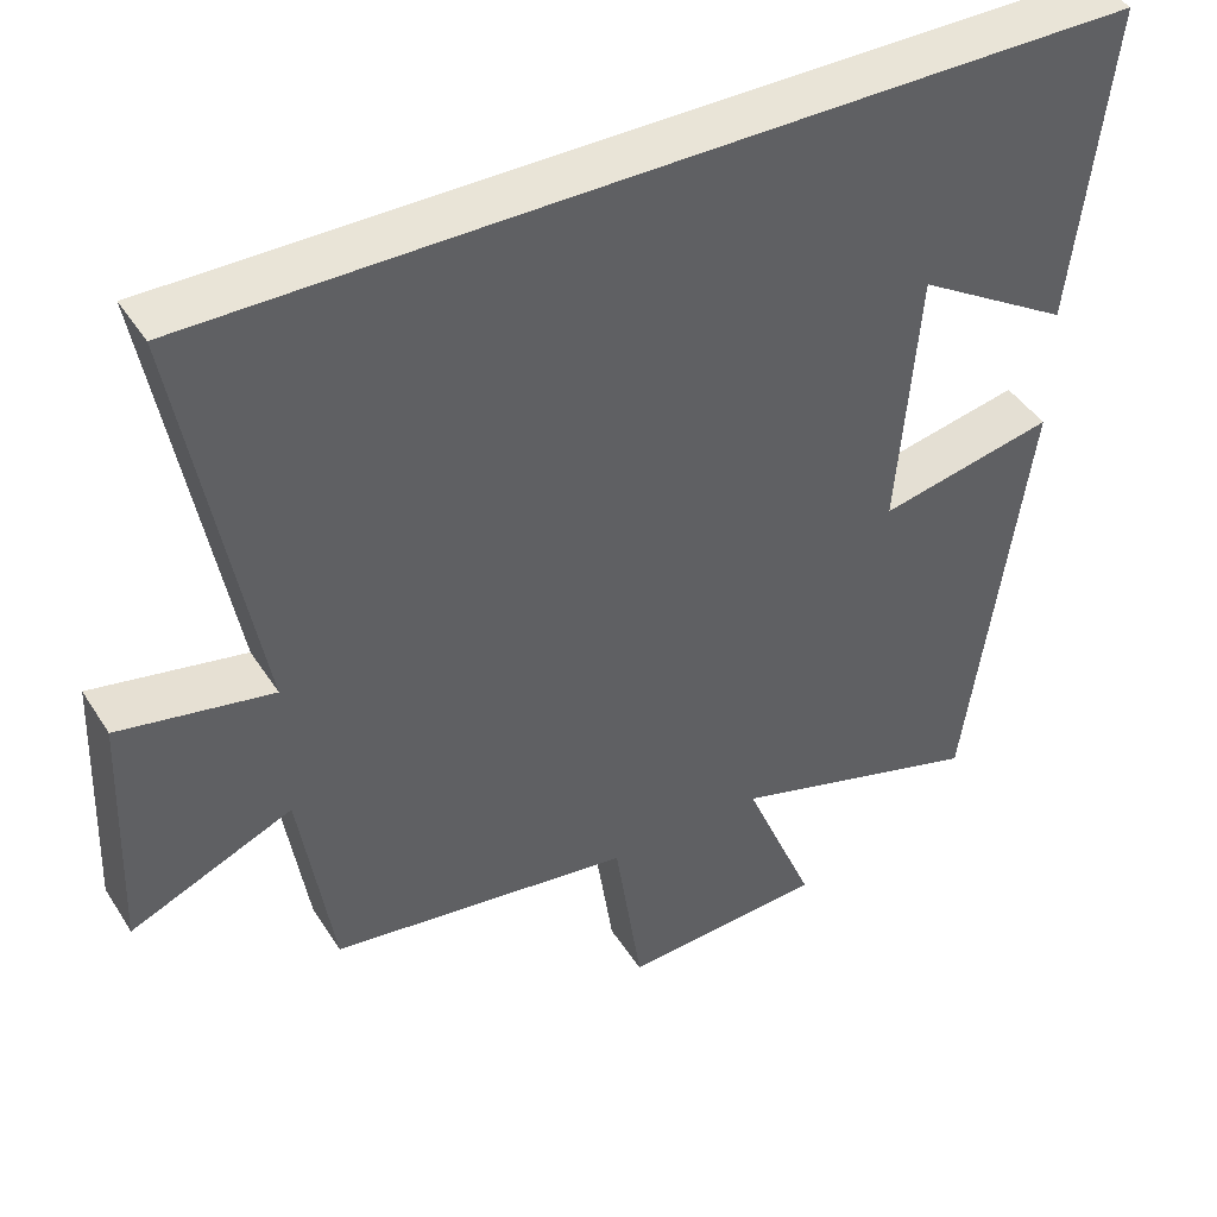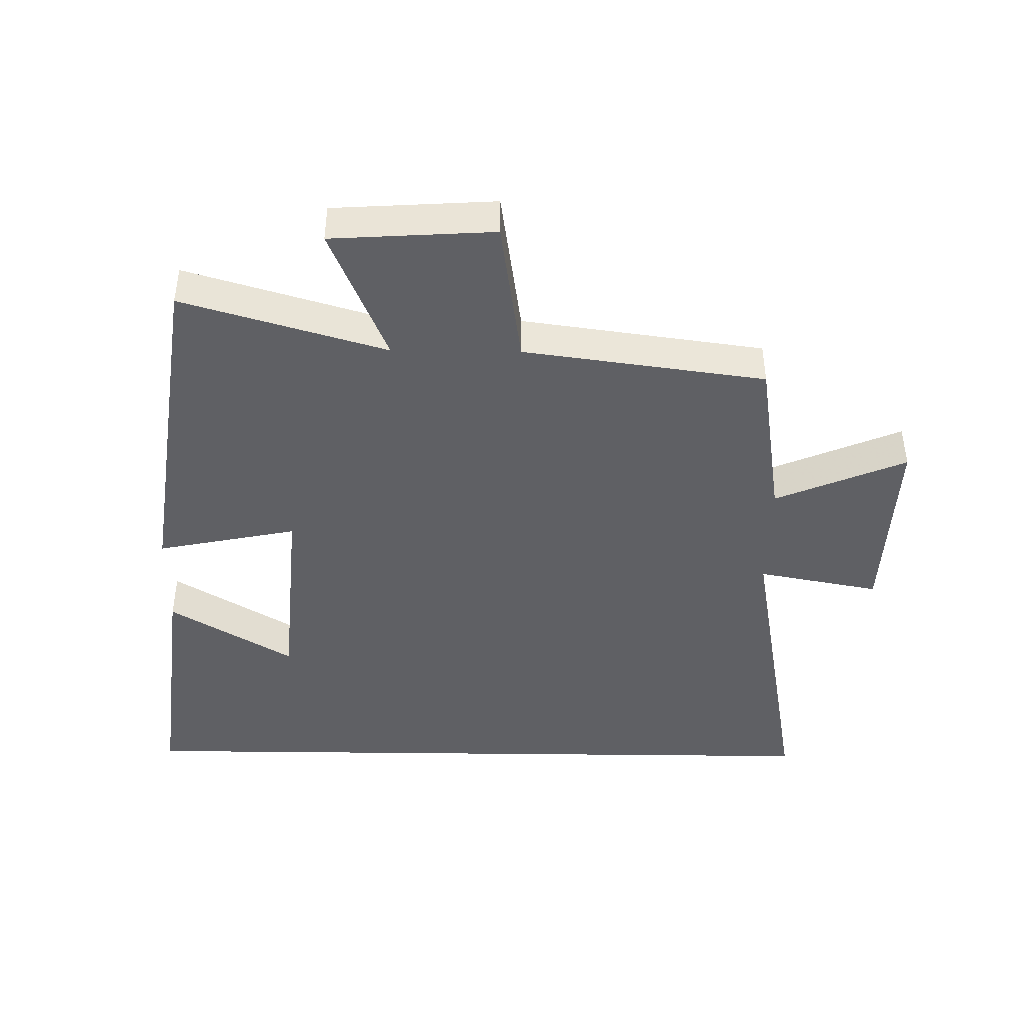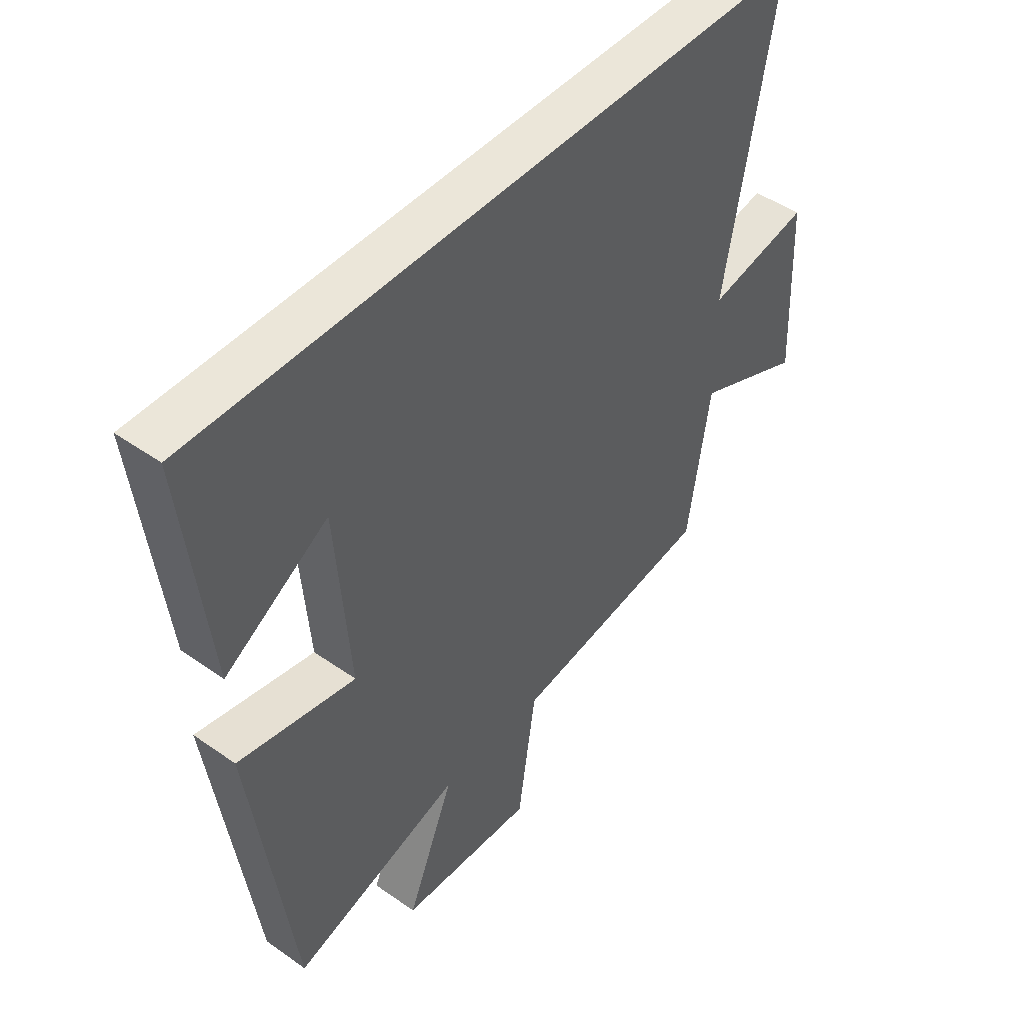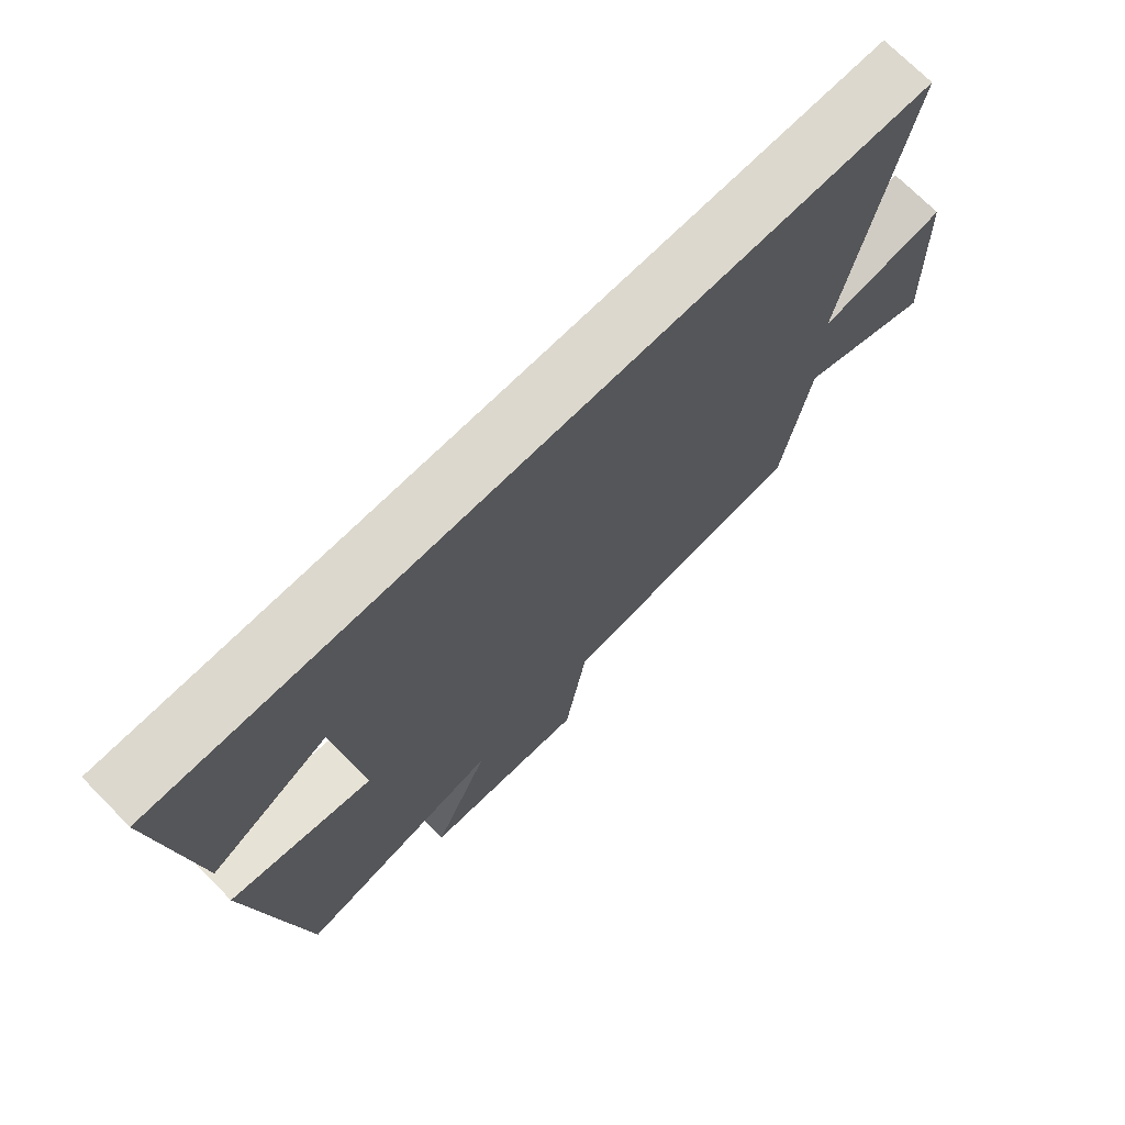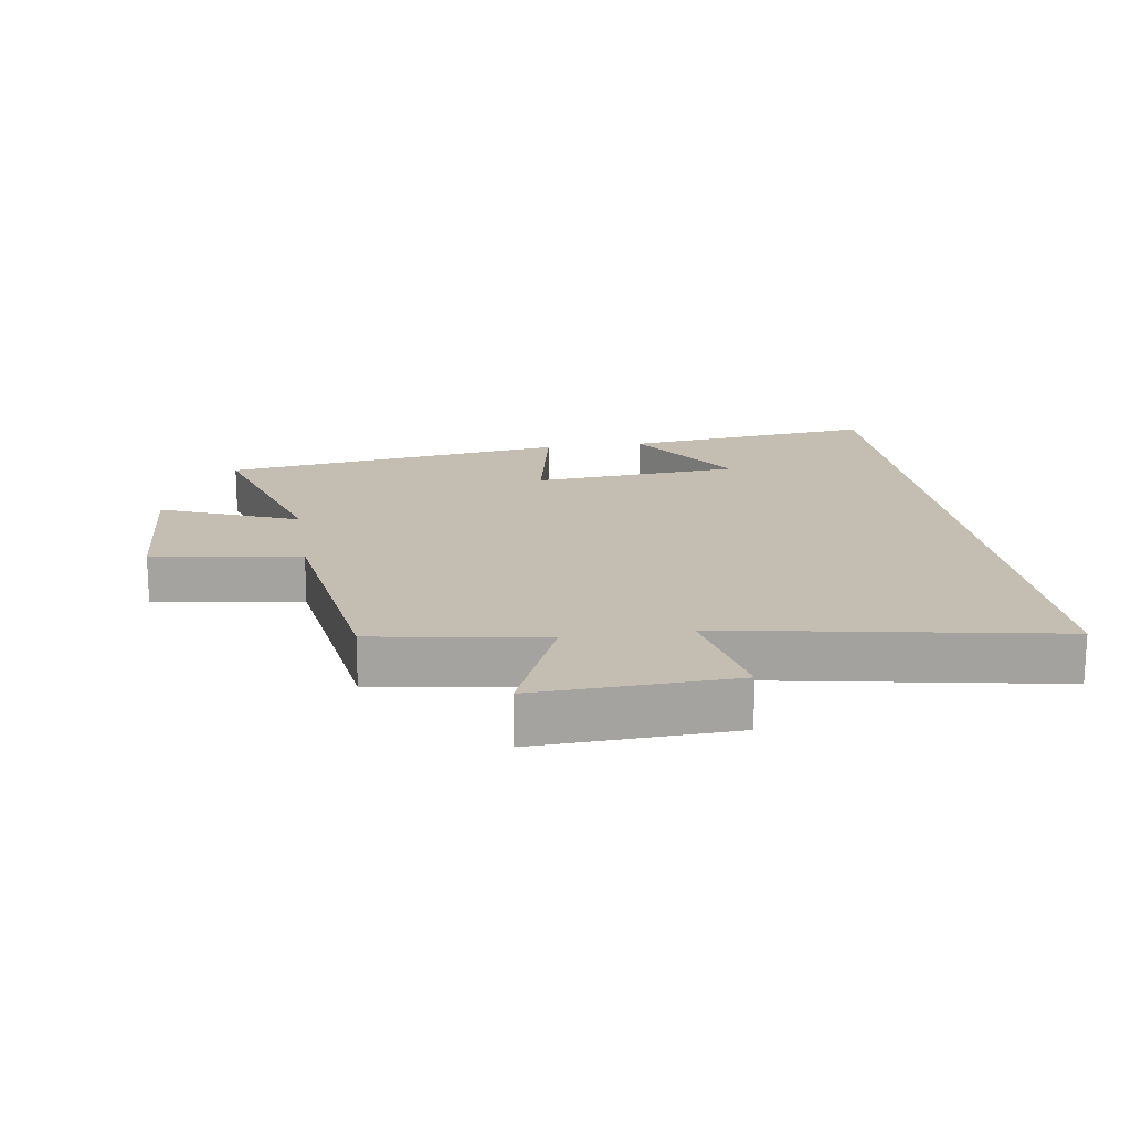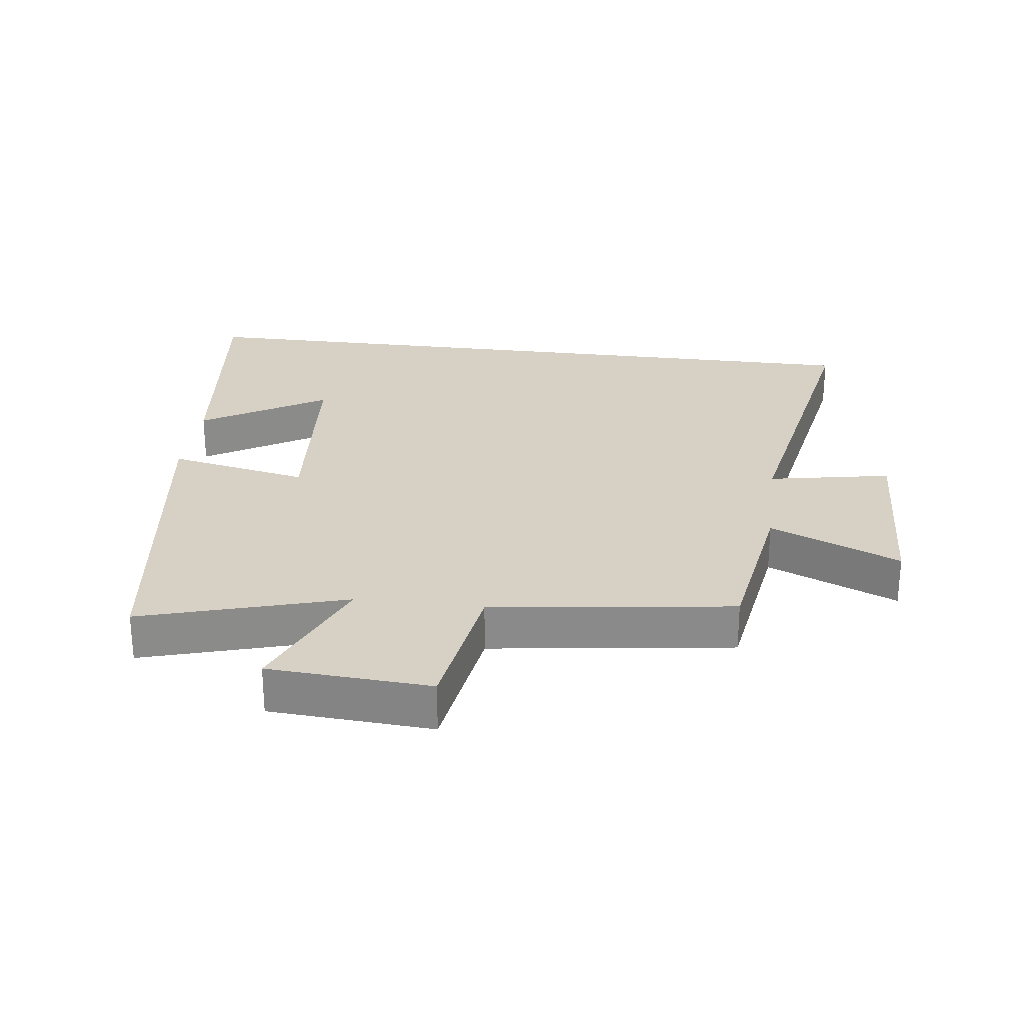
<metadata>
{"format":"obj","ext":"obj","renderer":"f3d","projection":"perspective","resolution":1024,"background":"white","views":[{"elev":43.4,"azim":-30.2,"up":"+Z"},{"elev":-43.5,"azim":179.2,"up":"+Y"},{"elev":46.7,"azim":128.7,"up":"+Z"},{"elev":72.4,"azim":135.3,"up":"+Z"},{"elev":17.2,"azim":-98.7,"up":"+Y"},{"elev":26.6,"azim":-172.7,"up":"+Y"}]}
</metadata>
<code>
v 0.424 0.07 -0.593
v 0.11 0.07 -0.5
v 0.198 0.07 -0.712
v -0.052 0.07 -0.728
v -0.086 0.07 -0.5
v -0.459 0.07 -0.449
v -0.5 0.07 -0.188
v -0.701 0.07 -0.274
v -0.689 0.07 0.03
v -0.5 0.07 -0.006
v -0.592 0.07 0.5
v 0.546 0.07 0.5
v 0.5 0.07 0.105
v 0.309 0.07 0.222
v 0.283 0.07 -0.1
v 0.5 0.07 -0.055
v 0.424 0 -0.593
v 0.11 0 -0.5
v 0.198 0 -0.712
v -0.052 0 -0.728
v -0.086 0 -0.5
v -0.459 0 -0.449
v -0.5 0 -0.188
v -0.701 0 -0.274
v -0.689 0 0.03
v -0.5 0 -0.006
v -0.592 0 0.5
v 0.546 0 0.5
v 0.5 0 0.105
v 0.309 0 0.222
v 0.283 0 -0.1
v 0.5 0 -0.055
f 15 16 1 2
f 14 15 2
f 12 13 14
f 10 11 12 14
f 10 14 2
f 7 8 9 10
f 7 10 2
f 6 7 2
f 5 6 2
f 2 3 4 5
f 18 17 32 31
f 18 31 30
f 30 29 28
f 30 28 27 26
f 18 30 26
f 26 25 24 23
f 18 26 23
f 18 23 22
f 18 22 21
f 21 20 19 18
f 1 17 18 2
f 2 18 19 3
f 3 19 20 4
f 4 20 21 5
f 5 21 22 6
f 6 22 23 7
f 7 23 24 8
f 8 24 25 9
f 9 25 26 10
f 10 26 27 11
f 11 27 28 12
f 12 28 29 13
f 13 29 30 14
f 14 30 31 15
f 15 31 32 16
f 16 32 17 1

</code>
